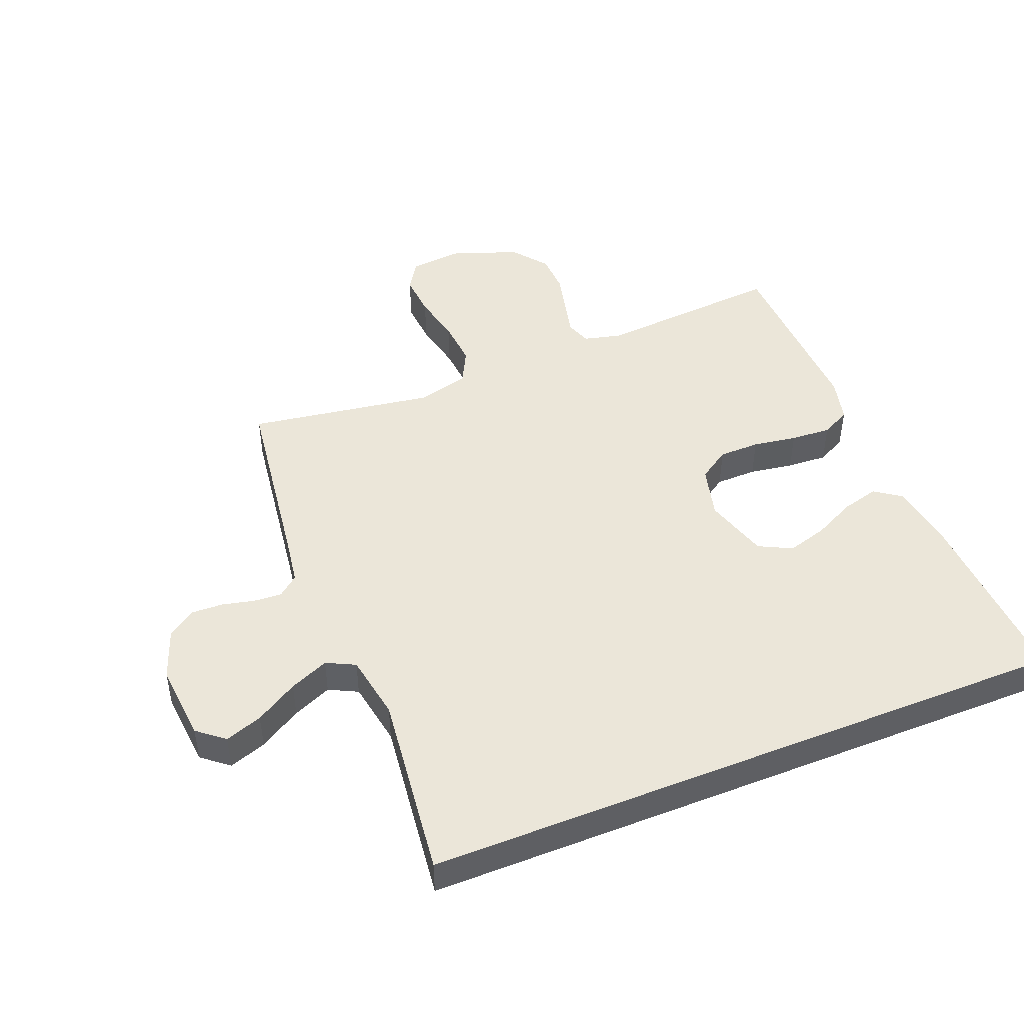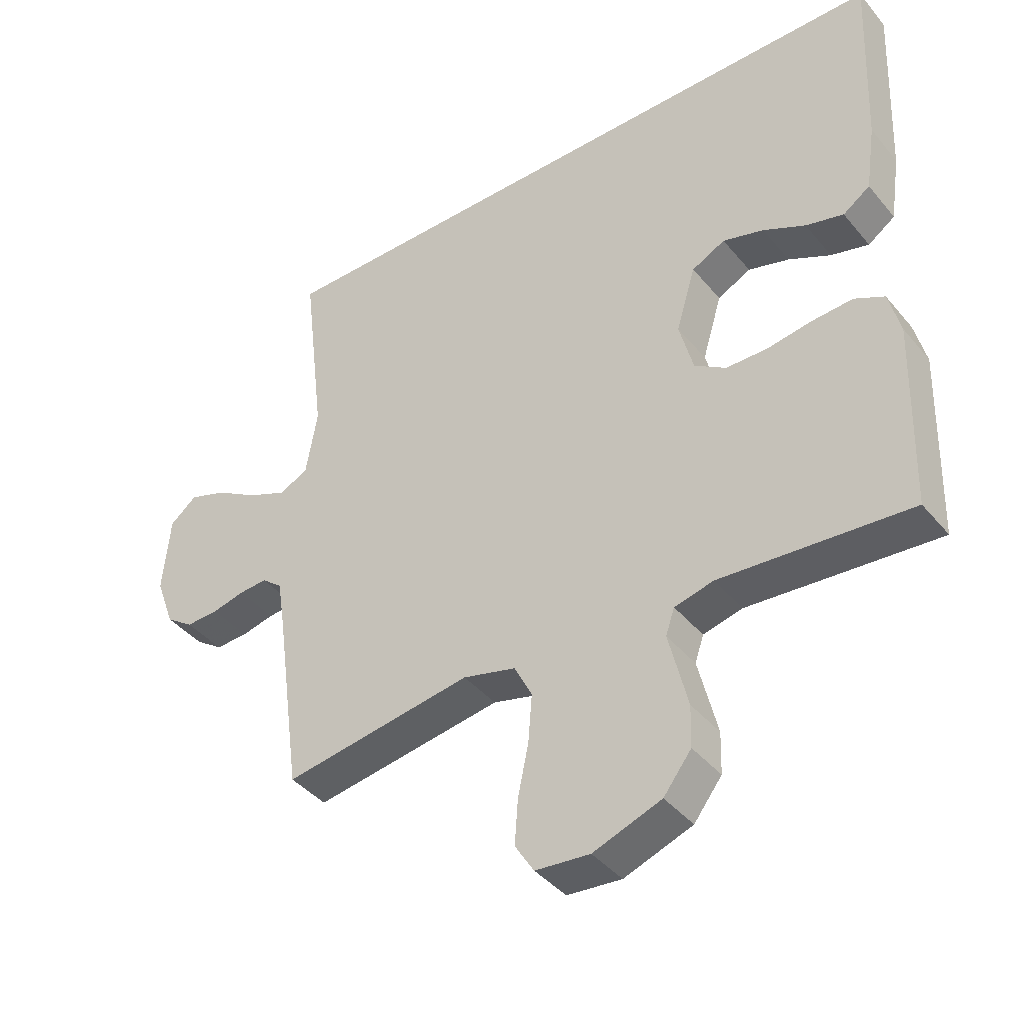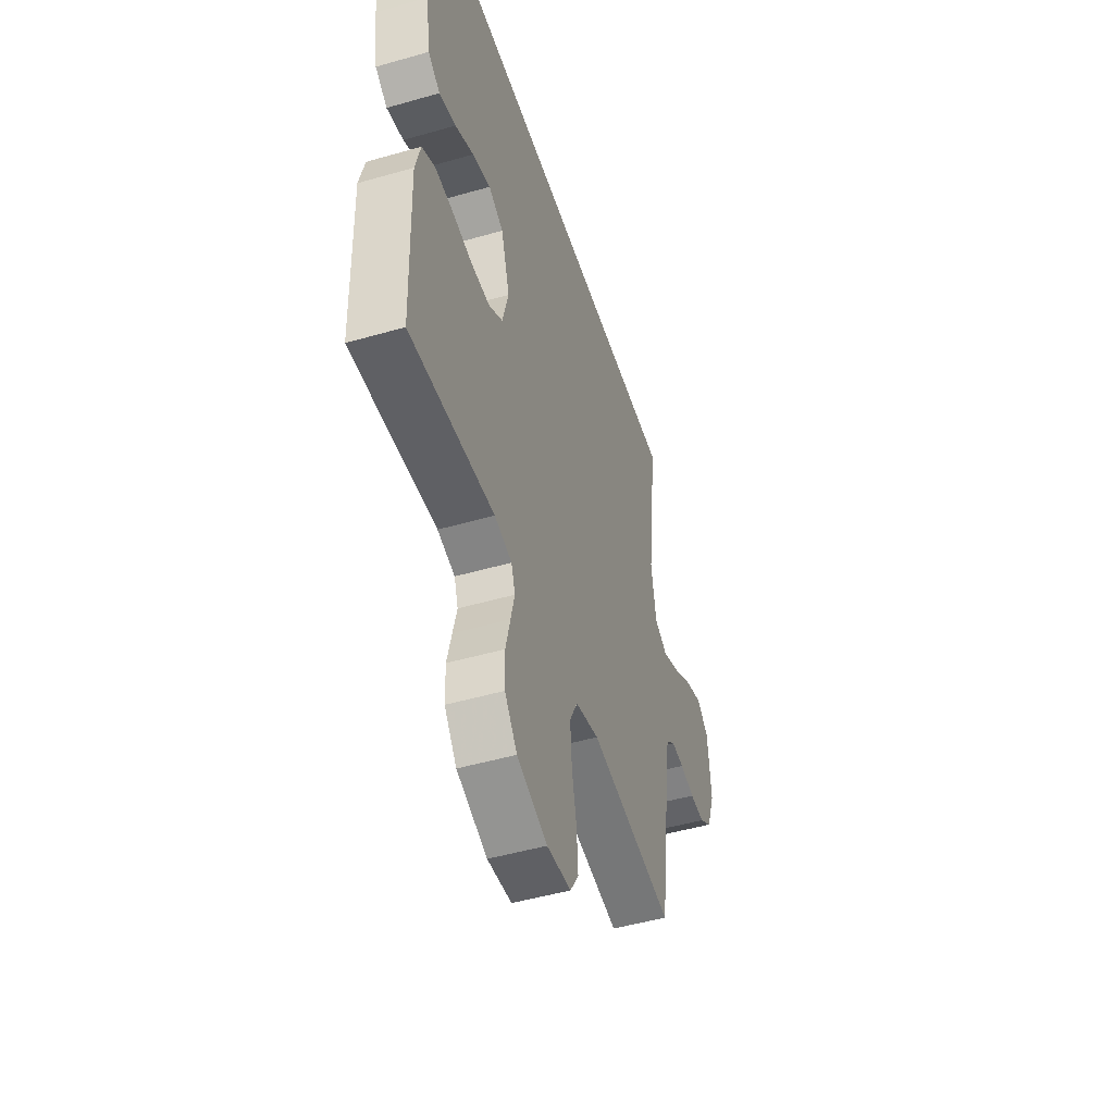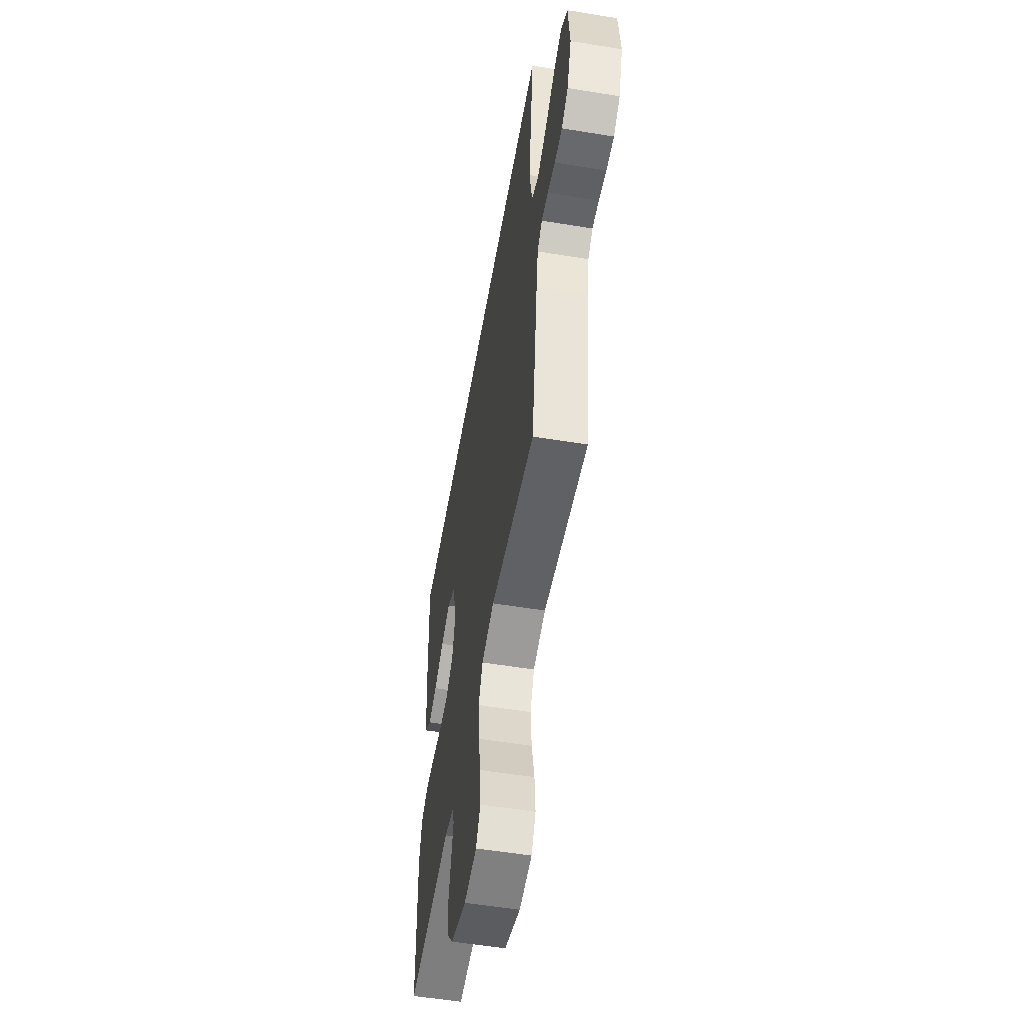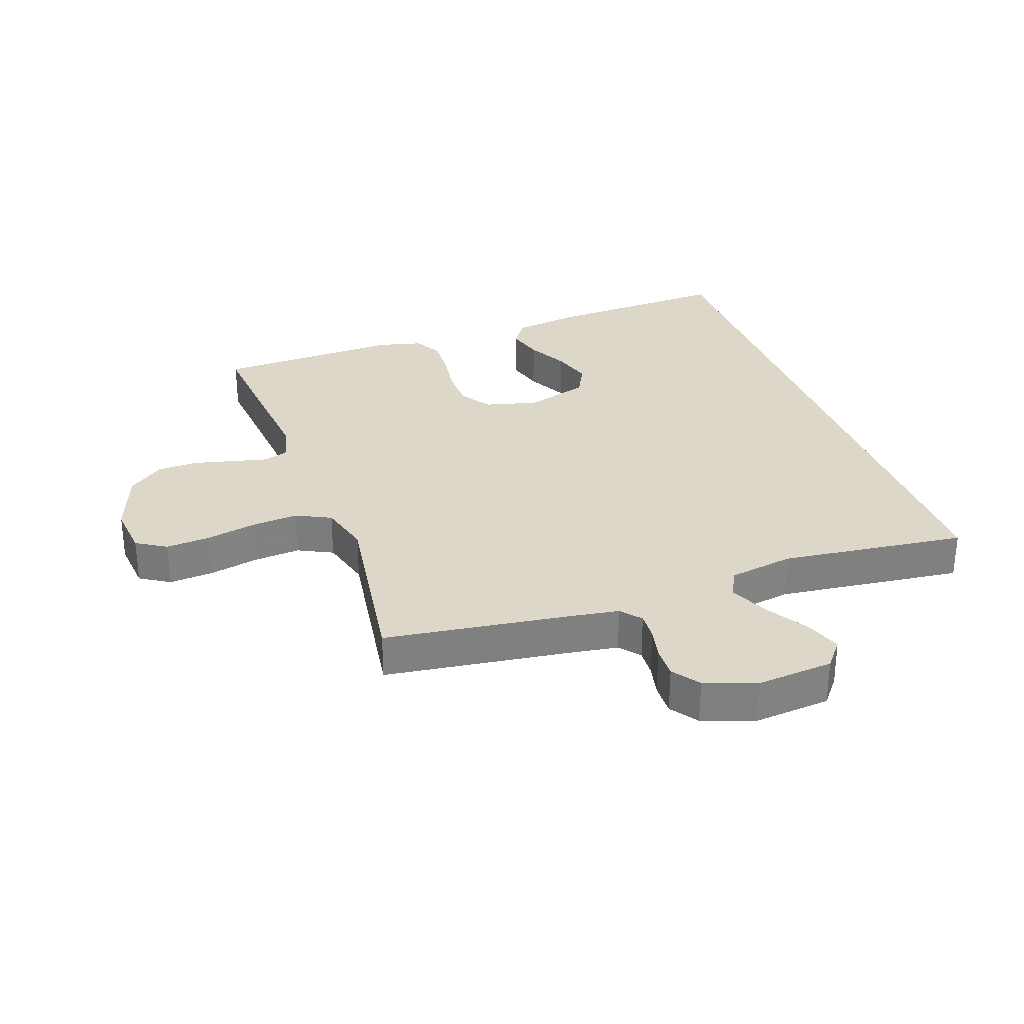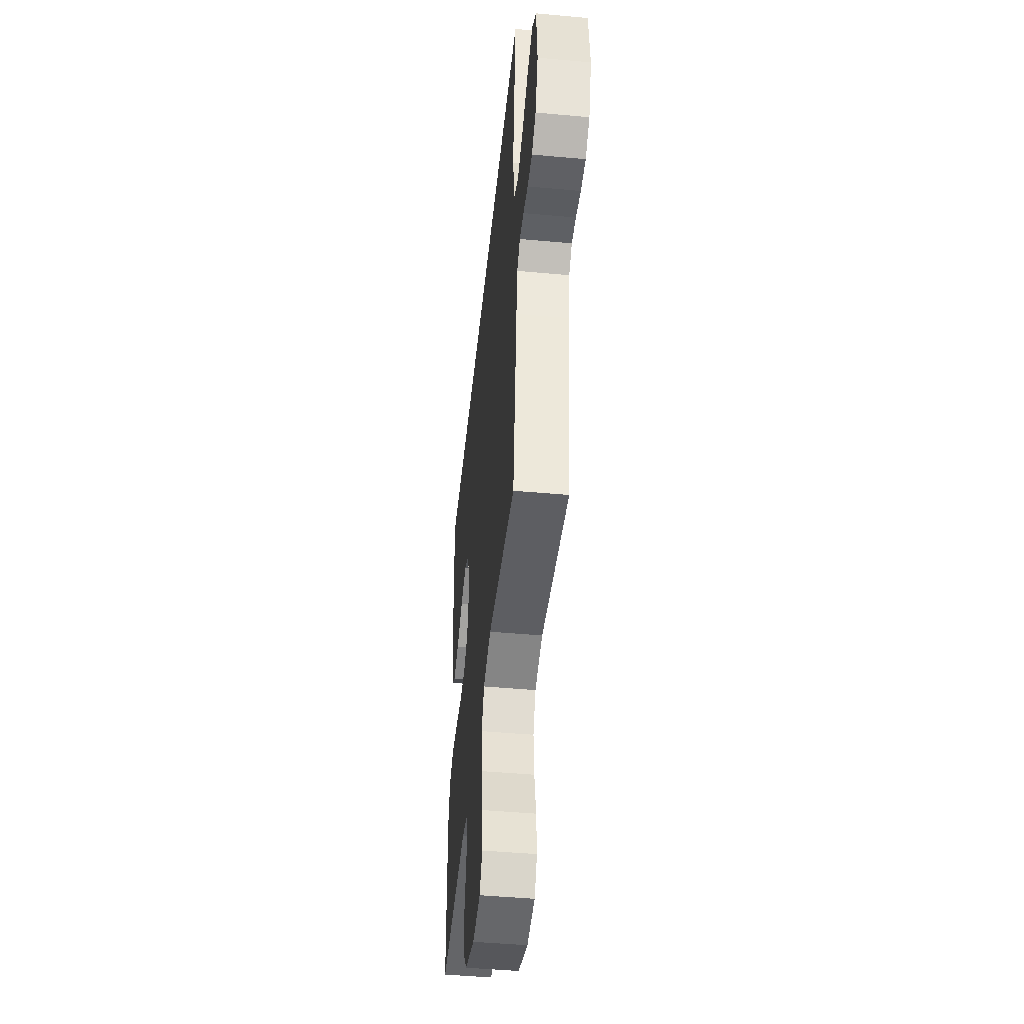
<metadata>
{"format":"obj","ext":"obj","renderer":"f3d","projection":"perspective","resolution":1024,"background":"white","views":[{"elev":46.7,"azim":-21.9,"up":"+Y"},{"elev":-41.1,"azim":35.8,"up":"+Z"},{"elev":-49.0,"azim":107.7,"up":"+Z"},{"elev":-54.9,"azim":-99.8,"up":"+Z"},{"elev":30.3,"azim":-109.7,"up":"+Y"},{"elev":-46.9,"azim":-95.9,"up":"+Z"}]}
</metadata>
<code>
v 0.518 0.07 0.5
v 0.505 0.07 0.2
v 0.489 0.07 0.092
v 0.446 0.07 0.062
v 0.386 0.07 0.078
v 0.319 0.07 0.111
v 0.254 0.07 0.13
v 0.201 0.07 0.103
v 0.17 0.07 0
v 0.192 0.07 -0.085
v 0.242 0.07 -0.118
v 0.308 0.07 -0.119
v 0.379 0.07 -0.108
v 0.444 0.07 -0.104
v 0.491 0.07 -0.128
v 0.509 0.07 -0.2
v 0.5 0.07 -0.5
v 0.2 0.07 -0.476
v 0.138 0.07 -0.491
v 0.124 0.07 -0.532
v 0.138 0.07 -0.589
v 0.154 0.07 -0.655
v 0.152 0.07 -0.72
v 0.108 0.07 -0.777
v 0 0.07 -0.816
v -0.086 0.07 -0.808
v -0.116 0.07 -0.76
v -0.111 0.07 -0.689
v -0.094 0.07 -0.608
v -0.088 0.07 -0.532
v -0.116 0.07 -0.476
v -0.2 0.07 -0.454
v -0.5 0.07 -0.5
v -0.541 0.07 -0.2
v -0.553 0.07 -0.123
v -0.586 0.07 -0.096
v -0.631 0.07 -0.099
v -0.683 0.07 -0.111
v -0.735 0.07 -0.113
v -0.779 0.07 -0.082
v -0.809 0.07 0
v -0.798 0.07 0.125
v -0.755 0.07 0.16
v -0.695 0.07 0.139
v -0.627 0.07 0.098
v -0.564 0.07 0.071
v -0.518 0.07 0.094
v -0.5 0.07 0.2
v -0.536 0.07 0.5
v 0.518 0 0.5
v 0.505 0 0.2
v 0.489 0 0.092
v 0.446 0 0.062
v 0.386 0 0.078
v 0.319 0 0.111
v 0.254 0 0.13
v 0.201 0 0.103
v 0.17 0 0
v 0.192 0 -0.085
v 0.242 0 -0.118
v 0.308 0 -0.119
v 0.379 0 -0.108
v 0.444 0 -0.104
v 0.491 0 -0.128
v 0.509 0 -0.2
v 0.5 0 -0.5
v 0.2 0 -0.476
v 0.138 0 -0.491
v 0.124 0 -0.532
v 0.138 0 -0.589
v 0.154 0 -0.655
v 0.152 0 -0.72
v 0.108 0 -0.777
v 0 0 -0.816
v -0.086 0 -0.808
v -0.116 0 -0.76
v -0.111 0 -0.689
v -0.094 0 -0.608
v -0.088 0 -0.532
v -0.116 0 -0.476
v -0.2 0 -0.454
v -0.5 0 -0.5
v -0.541 0 -0.2
v -0.553 0 -0.123
v -0.586 0 -0.096
v -0.631 0 -0.099
v -0.683 0 -0.111
v -0.735 0 -0.113
v -0.779 0 -0.082
v -0.809 0 0
v -0.798 0 0.125
v -0.755 0 0.16
v -0.695 0 0.139
v -0.627 0 0.098
v -0.564 0 0.071
v -0.518 0 0.094
v -0.5 0 0.2
v -0.536 0 0.5
f 48 49 1 2
f 47 48 2
f 46 47 2
f 43 44 45
f 42 43 45
f 41 42 45
f 40 41 45
f 39 40 45
f 38 39 45
f 37 38 45
f 36 37 45 46
f 35 36 46
f 34 35 46
f 32 33 34 46
f 31 32 46
f 27 28 29
f 26 27 29
f 25 26 29
f 24 25 29
f 23 24 29
f 22 23 29
f 21 22 29
f 20 21 29
f 19 20 29 30
f 18 19 30 31
f 16 17 18
f 15 16 18
f 14 15 18
f 13 14 18
f 12 13 18
f 11 12 18 31
f 4 5 6
f 3 4 6
f 2 3 6
f 2 6 7
f 46 2 7
f 10 11 31 46
f 9 10 46
f 8 9 46
f 7 8 46
f 51 50 98 97
f 51 97 96
f 51 96 95
f 94 93 92
f 94 92 91
f 94 91 90
f 94 90 89
f 94 89 88
f 94 88 87
f 94 87 86
f 95 94 86 85
f 95 85 84
f 95 84 83
f 95 83 82 81
f 95 81 80
f 78 77 76
f 78 76 75
f 78 75 74
f 78 74 73
f 78 73 72
f 78 72 71
f 78 71 70
f 78 70 69
f 79 78 69 68
f 80 79 68 67
f 67 66 65
f 67 65 64
f 67 64 63
f 67 63 62
f 67 62 61
f 80 67 61 60
f 55 54 53
f 55 53 52
f 55 52 51
f 56 55 51
f 56 51 95
f 95 80 60 59
f 95 59 58
f 95 58 57
f 95 57 56
f 1 50 51 2
f 2 51 52 3
f 3 52 53 4
f 4 53 54 5
f 5 54 55 6
f 6 55 56 7
f 7 56 57 8
f 8 57 58 9
f 9 58 59 10
f 10 59 60 11
f 11 60 61 12
f 12 61 62 13
f 13 62 63 14
f 14 63 64 15
f 15 64 65 16
f 16 65 66 17
f 17 66 67 18
f 18 67 68 19
f 19 68 69 20
f 20 69 70 21
f 21 70 71 22
f 22 71 72 23
f 23 72 73 24
f 24 73 74 25
f 25 74 75 26
f 26 75 76 27
f 27 76 77 28
f 28 77 78 29
f 29 78 79 30
f 30 79 80 31
f 31 80 81 32
f 32 81 82 33
f 33 82 83 34
f 34 83 84 35
f 35 84 85 36
f 36 85 86 37
f 37 86 87 38
f 38 87 88 39
f 39 88 89 40
f 40 89 90 41
f 41 90 91 42
f 42 91 92 43
f 43 92 93 44
f 44 93 94 45
f 45 94 95 46
f 46 95 96 47
f 47 96 97 48
f 48 97 98 49
f 49 98 50 1

</code>
